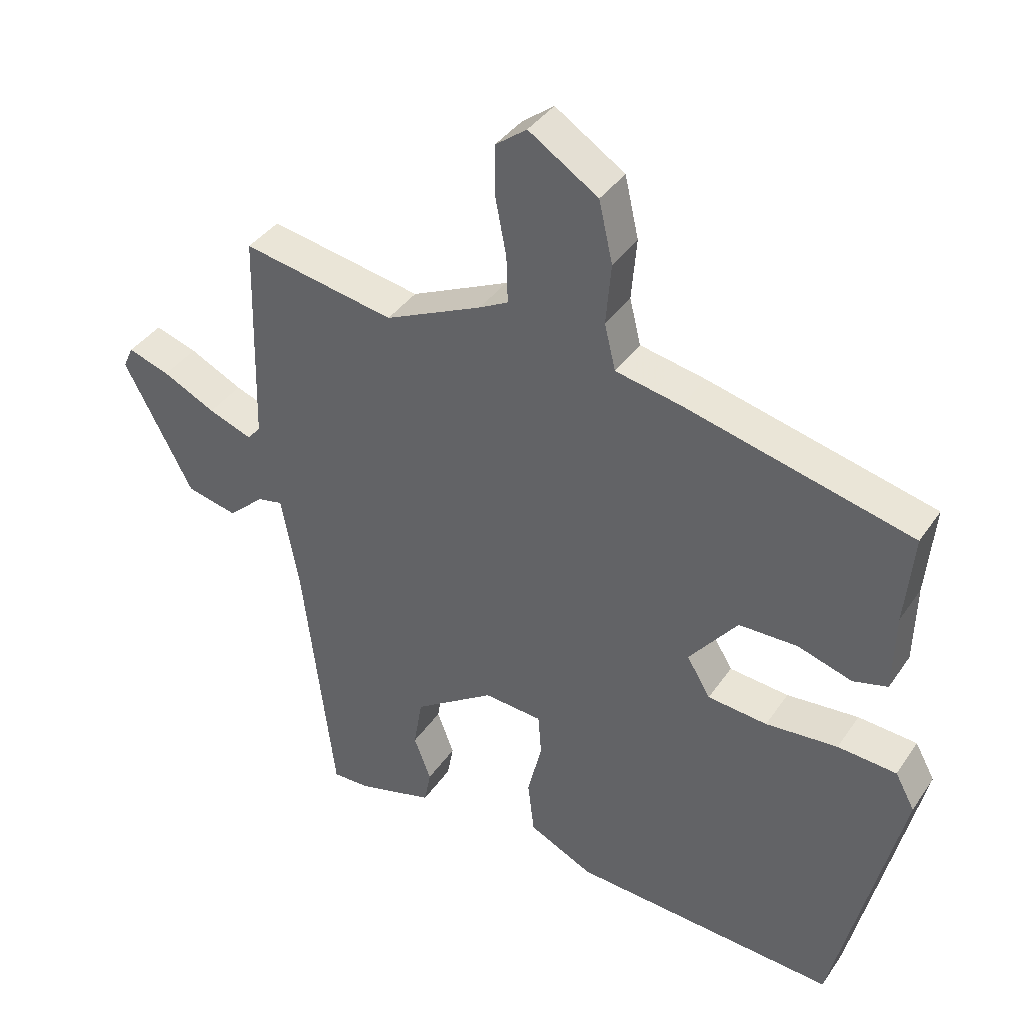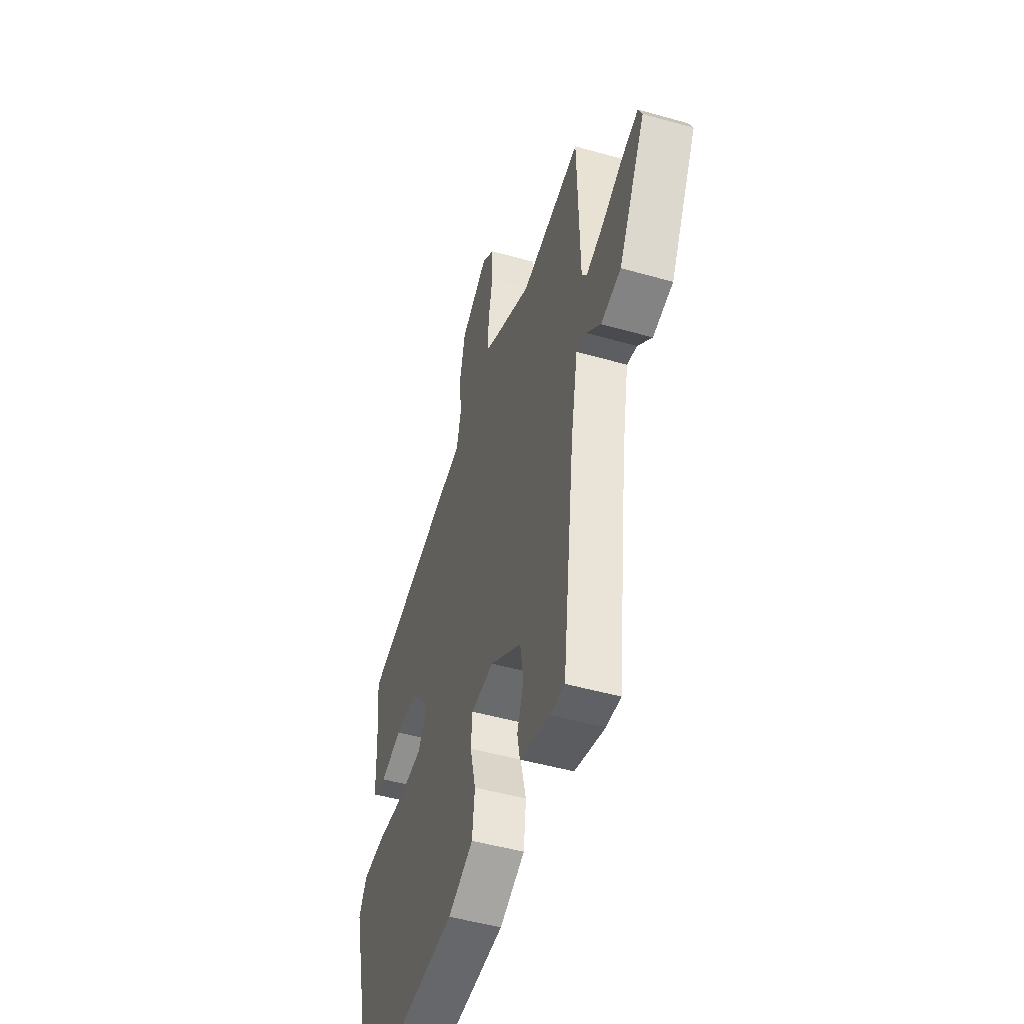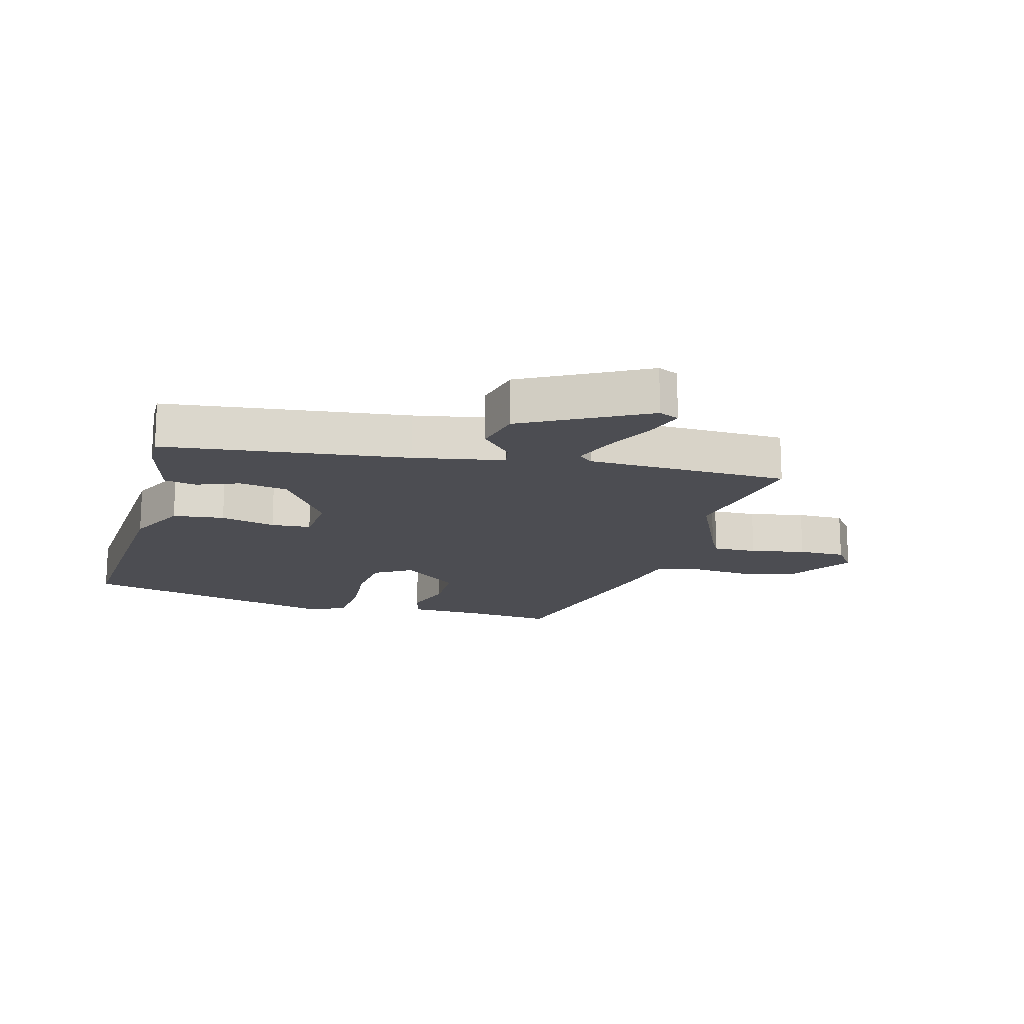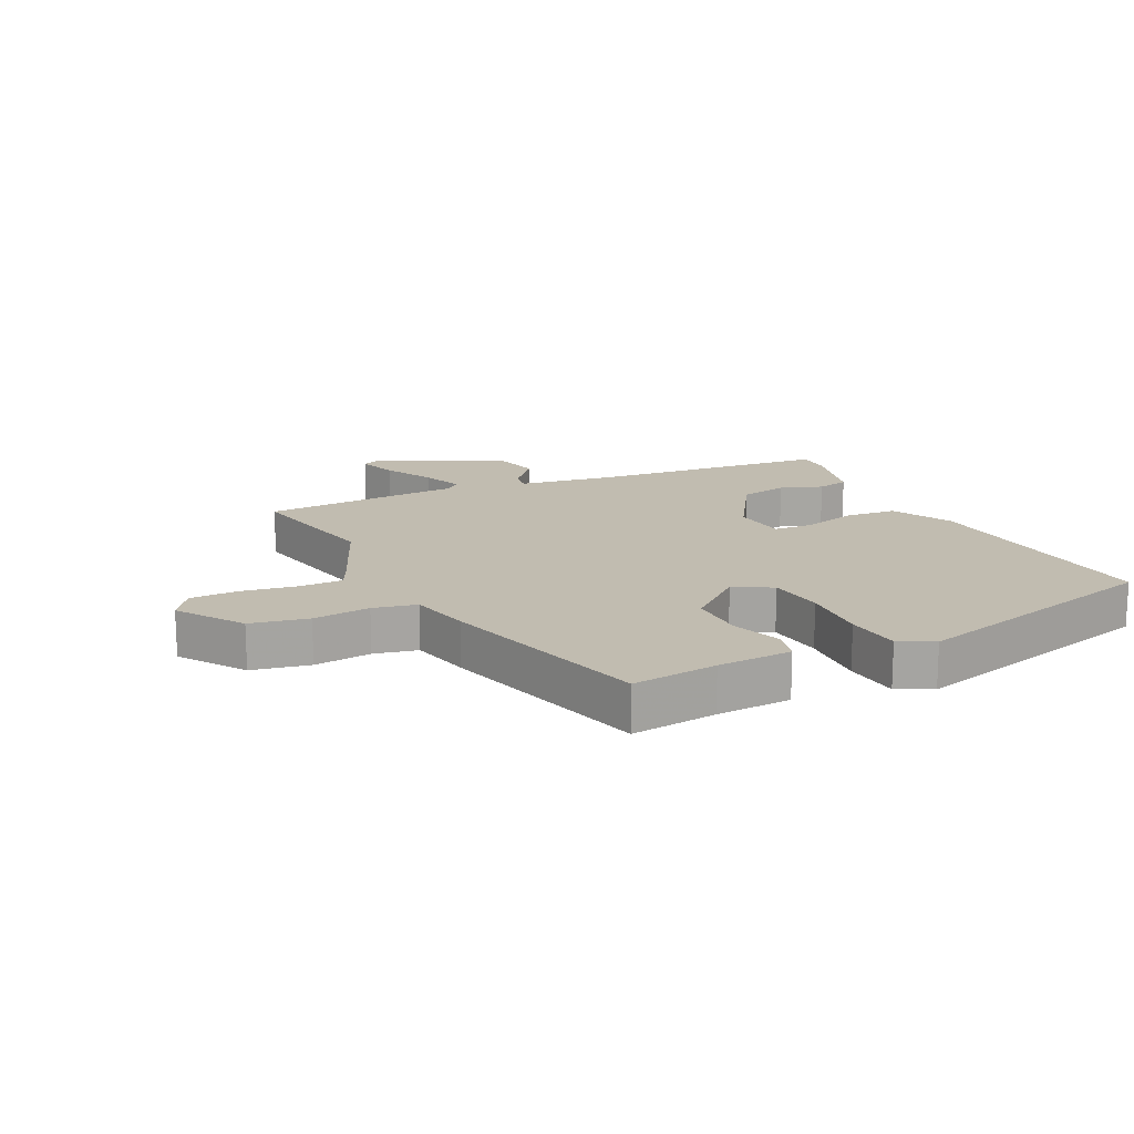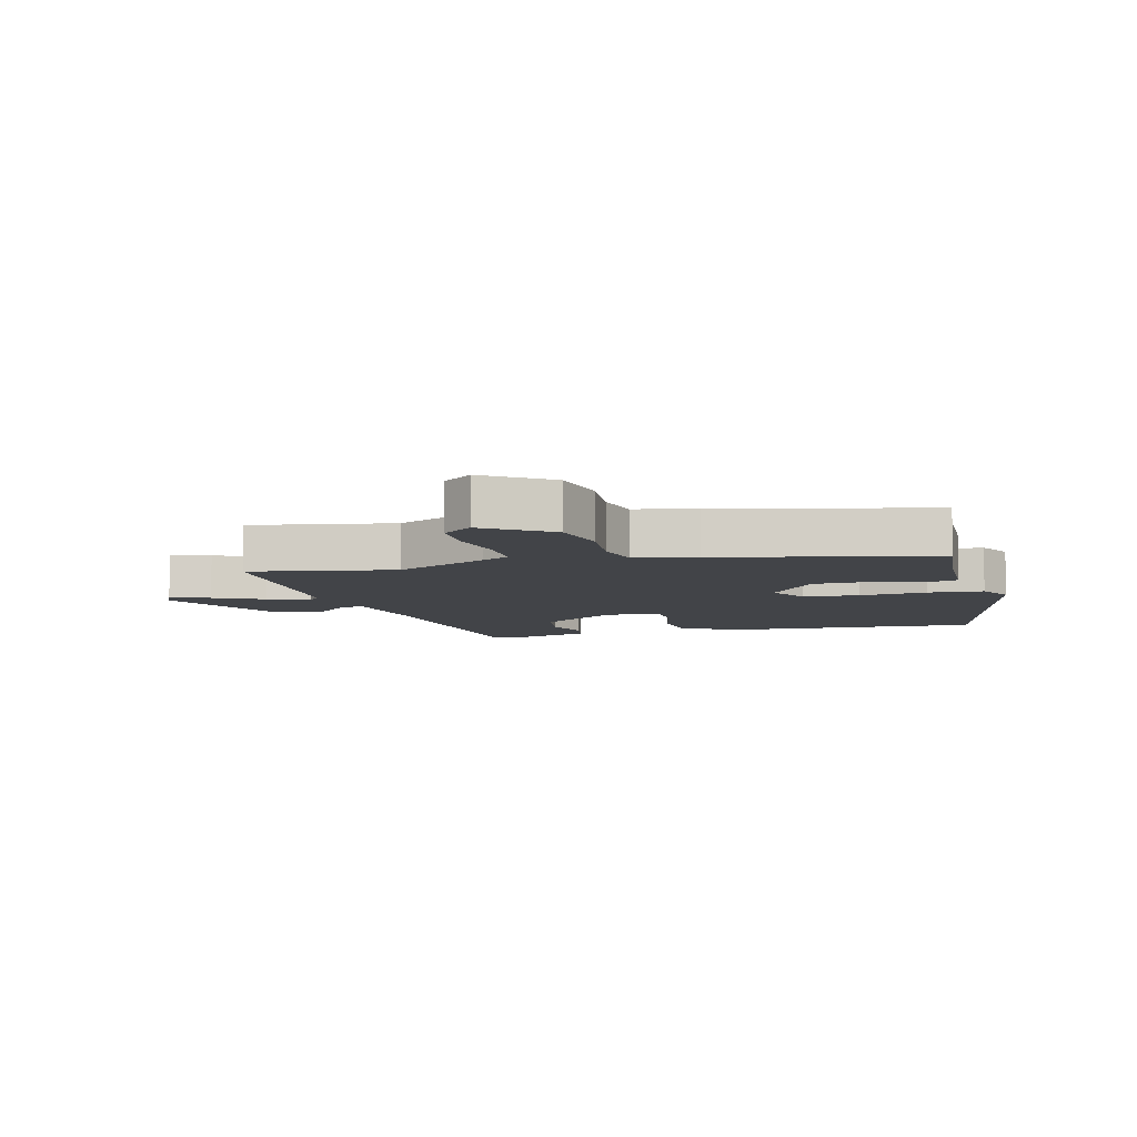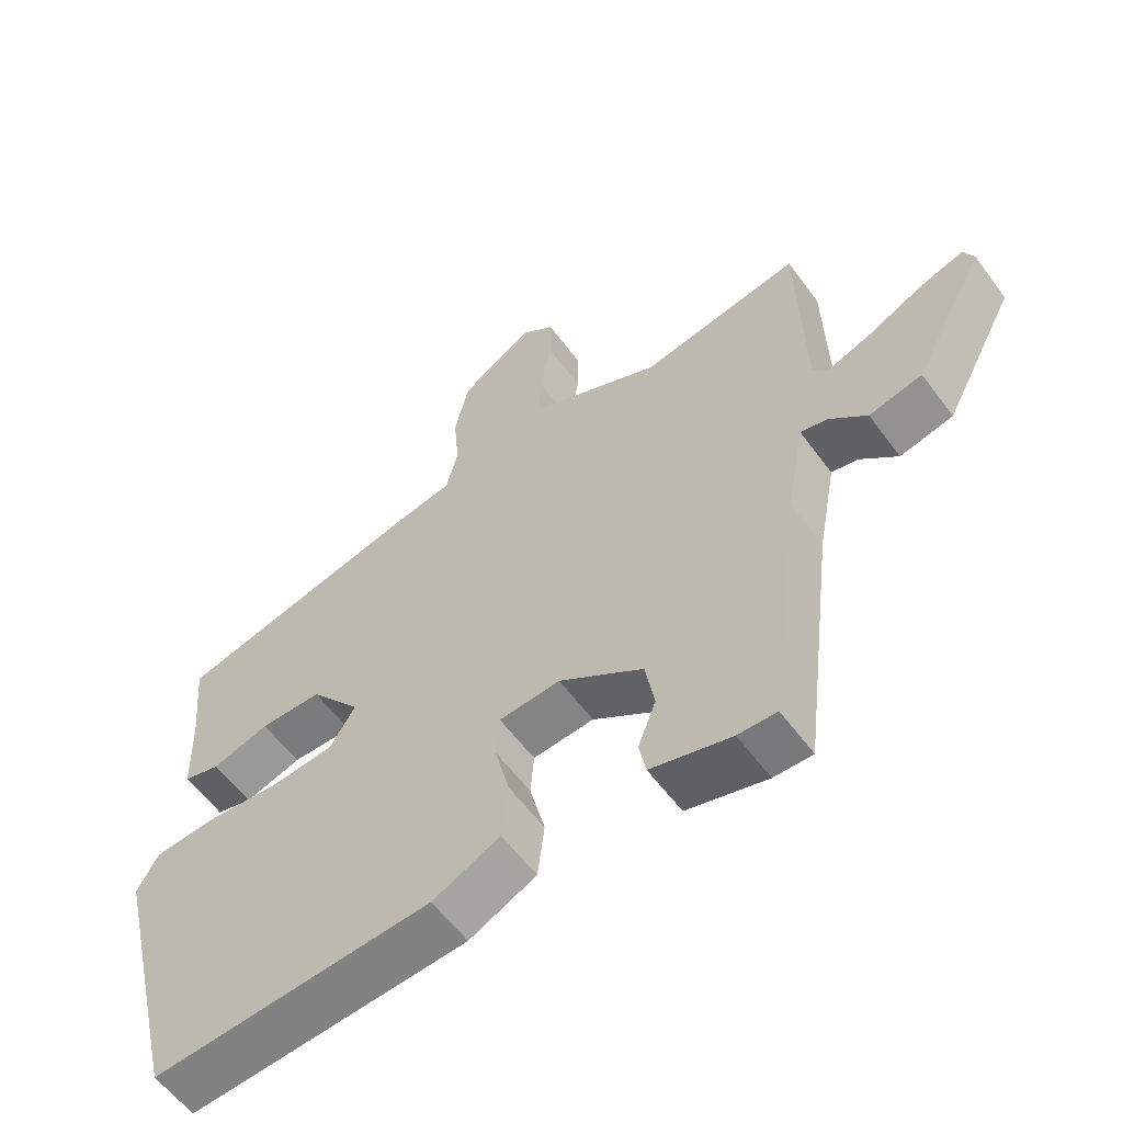
<metadata>
{"format":"obj","ext":"obj","renderer":"f3d","projection":"perspective","resolution":1024,"background":"white","views":[{"elev":38.4,"azim":30.5,"up":"+Z"},{"elev":-48.5,"azim":-107.6,"up":"+Z"},{"elev":-16.4,"azim":-105.2,"up":"+Y"},{"elev":16.4,"azim":62.7,"up":"+Y"},{"elev":-7.8,"azim":14.9,"up":"+Y"},{"elev":-58.4,"azim":-143.9,"up":"+Z"}]}
</metadata>
<code>
v -0.44 0.07 -0.487
v -0.488 0.07 -0.094
v -0.515 0.07 0.052
v -0.554 0.07 0.044
v -0.609 0.07 -0.006
v -0.687 0.07 0.012
v -0.792 0.07 0.211
v -0.777 0.07 0.244
v -0.713 0.07 0.223
v -0.632 0.07 0.183
v -0.565 0.07 0.158
v -0.545 0.07 0.182
v -0.537 0.07 0.507
v -0.304 0.07 0.464
v -0.155 0.07 0.532
v -0.111 0.07 0.555
v -0.113 0.07 0.626
v -0.13 0.07 0.715
v -0.13 0.07 0.791
v -0.082 0.07 0.827
v 0.024 0.07 0.758
v 0.045 0.07 0.665
v 0.037 0.07 0.572
v 0.054 0.07 0.502
v 0.154 0.07 0.482
v 0.501 0.07 0.396
v 0.488 0.07 0.257
v 0.485 0.07 0.136
v 0.432 0.07 0.122
v 0.349 0.07 0.148
v 0.259 0.07 0.147
v 0.185 0.07 0.054
v 0.221 0.07 -0.006
v 0.312 0.07 -0.015
v 0.422 0.07 -0.006
v 0.512 0.07 -0.013
v 0.542 0.07 -0.068
v 0.44 0.07 -0.492
v 0.033 0.07 -0.465
v -0.065 0.07 -0.417
v -0.075 0.07 -0.334
v -0.053 0.07 -0.245
v -0.058 0.07 -0.181
v -0.147 0.07 -0.174
v -0.27 0.07 -0.256
v -0.283 0.07 -0.334
v -0.257 0.07 -0.402
v -0.267 0.07 -0.454
v -0.384 0.07 -0.486
v -0.44 0 -0.487
v -0.488 0 -0.094
v -0.515 0 0.052
v -0.554 0 0.044
v -0.609 0 -0.006
v -0.687 0 0.012
v -0.792 0 0.211
v -0.777 0 0.244
v -0.713 0 0.223
v -0.632 0 0.183
v -0.565 0 0.158
v -0.545 0 0.182
v -0.537 0 0.507
v -0.304 0 0.464
v -0.155 0 0.532
v -0.111 0 0.555
v -0.113 0 0.626
v -0.13 0 0.715
v -0.13 0 0.791
v -0.082 0 0.827
v 0.024 0 0.758
v 0.045 0 0.665
v 0.037 0 0.572
v 0.054 0 0.502
v 0.154 0 0.482
v 0.501 0 0.396
v 0.488 0 0.257
v 0.485 0 0.136
v 0.432 0 0.122
v 0.349 0 0.148
v 0.259 0 0.147
v 0.185 0 0.054
v 0.221 0 -0.006
v 0.312 0 -0.015
v 0.422 0 -0.006
v 0.512 0 -0.013
v 0.542 0 -0.068
v 0.44 0 -0.492
v 0.033 0 -0.465
v -0.065 0 -0.417
v -0.075 0 -0.334
v -0.053 0 -0.245
v -0.058 0 -0.181
v -0.147 0 -0.174
v -0.27 0 -0.256
v -0.283 0 -0.334
v -0.257 0 -0.402
v -0.267 0 -0.454
v -0.384 0 -0.486
f 49 1 2
f 48 49 2
f 47 48 2
f 46 47 2
f 45 46 2 3
f 44 45 3
f 43 44 3
f 40 41 42
f 39 40 42
f 38 39 42
f 37 38 42
f 36 37 42
f 35 36 42
f 34 35 42
f 33 34 42 43
f 32 33 43 3
f 27 28 29 30
f 27 30 31
f 26 27 31
f 25 26 31
f 24 25 31
f 21 22 23
f 20 21 23
f 19 20 23
f 18 19 23
f 17 18 23
f 16 17 23 24
f 31 32 3
f 24 31 3
f 16 24 3
f 15 16 3
f 8 9 10
f 7 8 10
f 6 7 10
f 5 6 10
f 4 5 10
f 4 10 11
f 4 11 12
f 3 4 12
f 15 3 12
f 14 15 12
f 12 13 14
f 51 50 98
f 51 98 97
f 51 97 96
f 51 96 95
f 52 51 95 94
f 52 94 93
f 52 93 92
f 91 90 89
f 91 89 88
f 91 88 87
f 91 87 86
f 91 86 85
f 91 85 84
f 91 84 83
f 92 91 83 82
f 52 92 82 81
f 79 78 77 76
f 80 79 76
f 80 76 75
f 80 75 74
f 80 74 73
f 72 71 70
f 72 70 69
f 72 69 68
f 72 68 67
f 72 67 66
f 73 72 66 65
f 52 81 80
f 52 80 73
f 52 73 65
f 52 65 64
f 59 58 57
f 59 57 56
f 59 56 55
f 59 55 54
f 59 54 53
f 60 59 53
f 61 60 53
f 61 53 52
f 61 52 64
f 61 64 63
f 63 62 61
f 1 50 51 2
f 2 51 52 3
f 3 52 53 4
f 4 53 54 5
f 5 54 55 6
f 6 55 56 7
f 7 56 57 8
f 8 57 58 9
f 9 58 59 10
f 10 59 60 11
f 11 60 61 12
f 12 61 62 13
f 13 62 63 14
f 14 63 64 15
f 15 64 65 16
f 16 65 66 17
f 17 66 67 18
f 18 67 68 19
f 19 68 69 20
f 20 69 70 21
f 21 70 71 22
f 22 71 72 23
f 23 72 73 24
f 24 73 74 25
f 25 74 75 26
f 26 75 76 27
f 27 76 77 28
f 28 77 78 29
f 29 78 79 30
f 30 79 80 31
f 31 80 81 32
f 32 81 82 33
f 33 82 83 34
f 34 83 84 35
f 35 84 85 36
f 36 85 86 37
f 37 86 87 38
f 38 87 88 39
f 39 88 89 40
f 40 89 90 41
f 41 90 91 42
f 42 91 92 43
f 43 92 93 44
f 44 93 94 45
f 45 94 95 46
f 46 95 96 47
f 47 96 97 48
f 48 97 98 49
f 49 98 50 1

</code>
